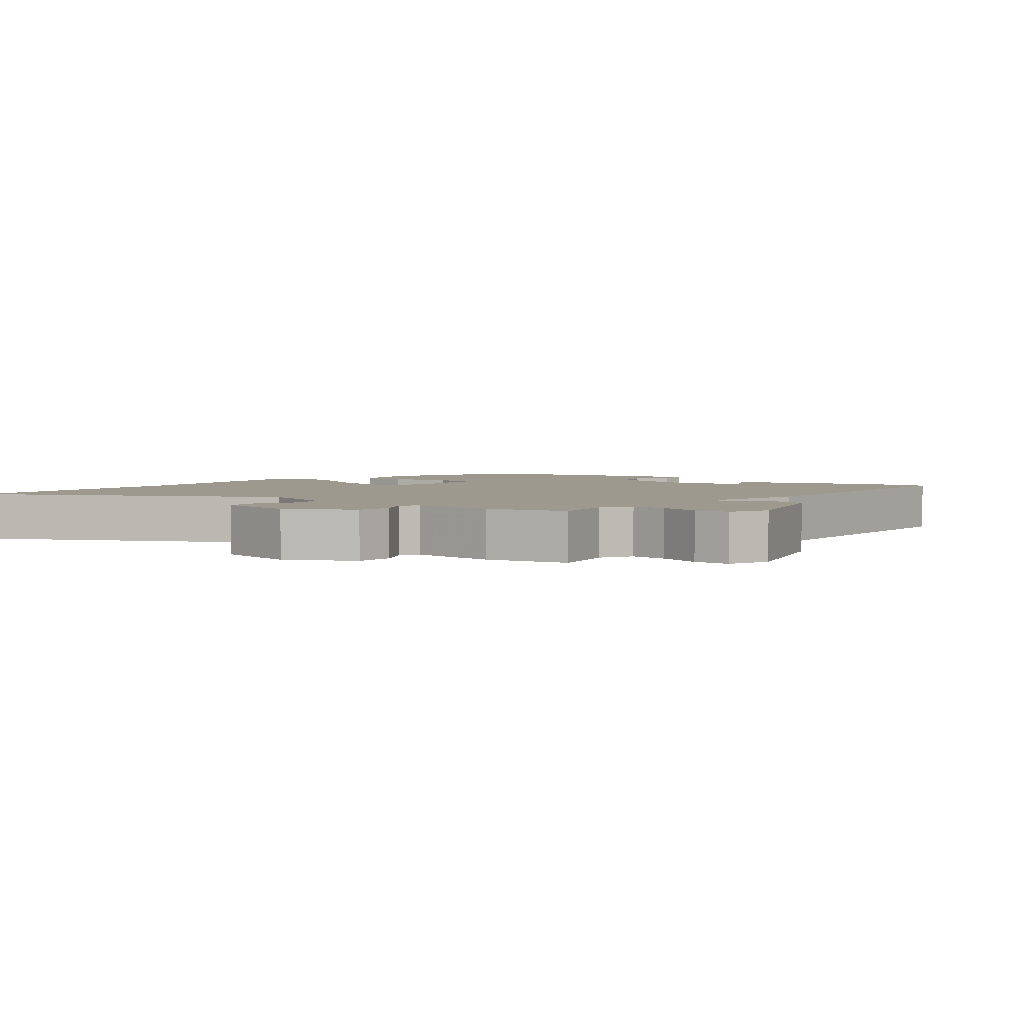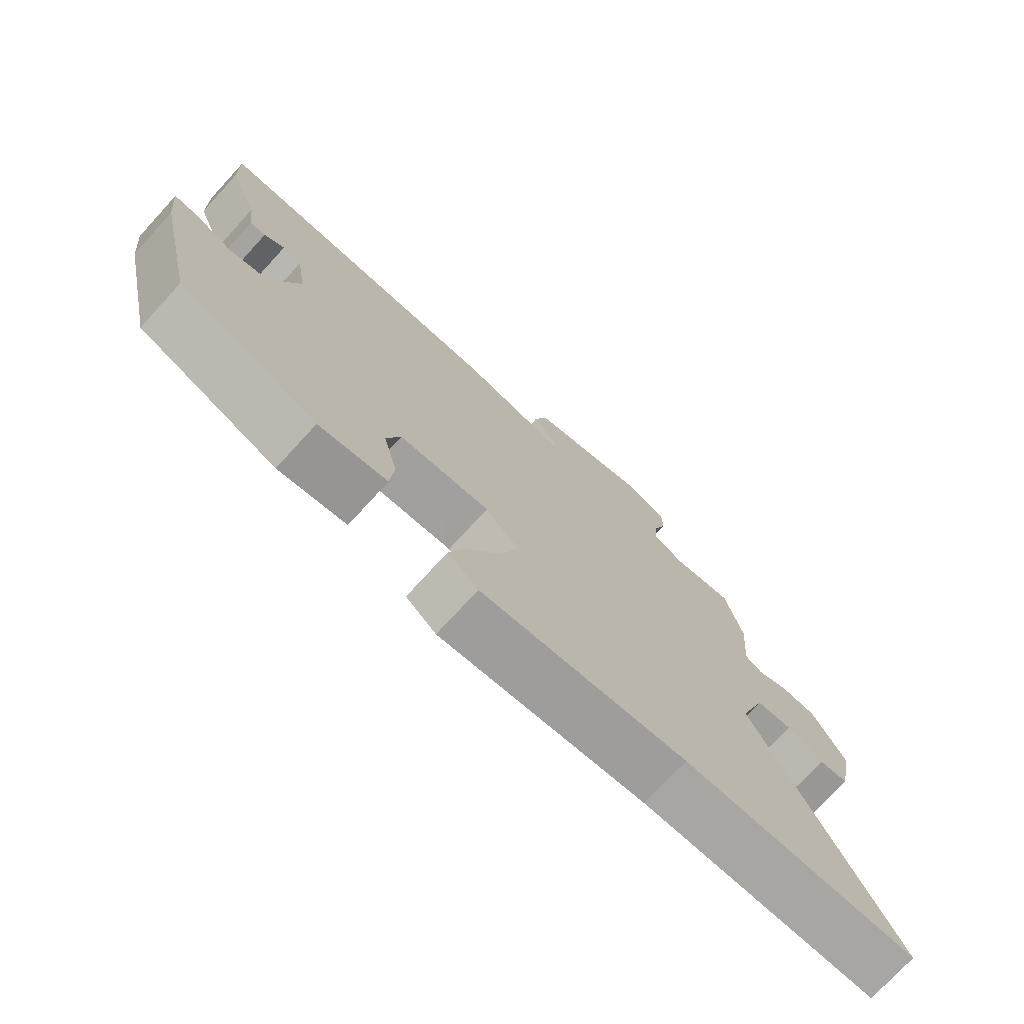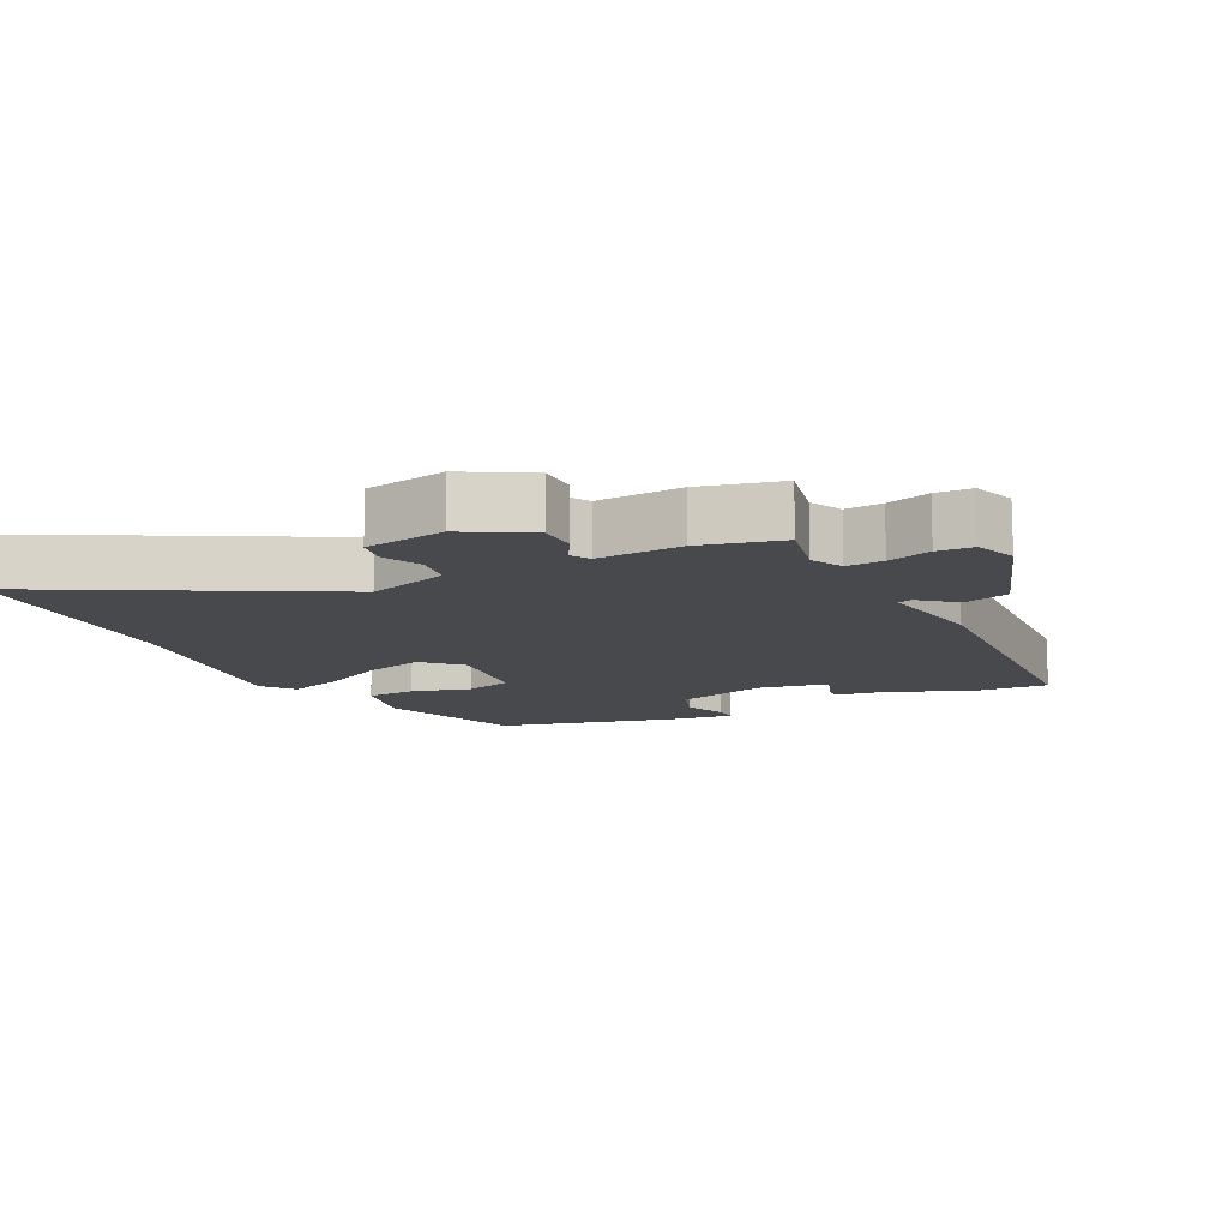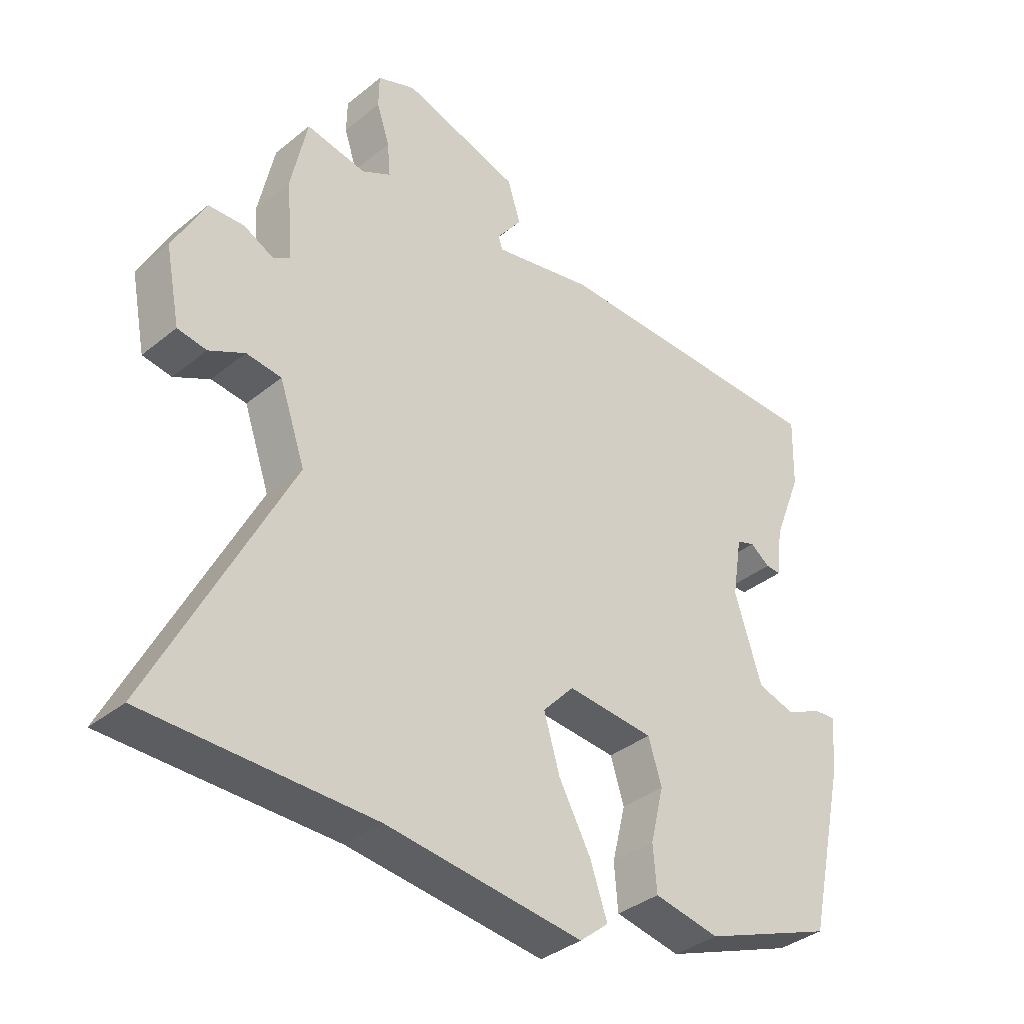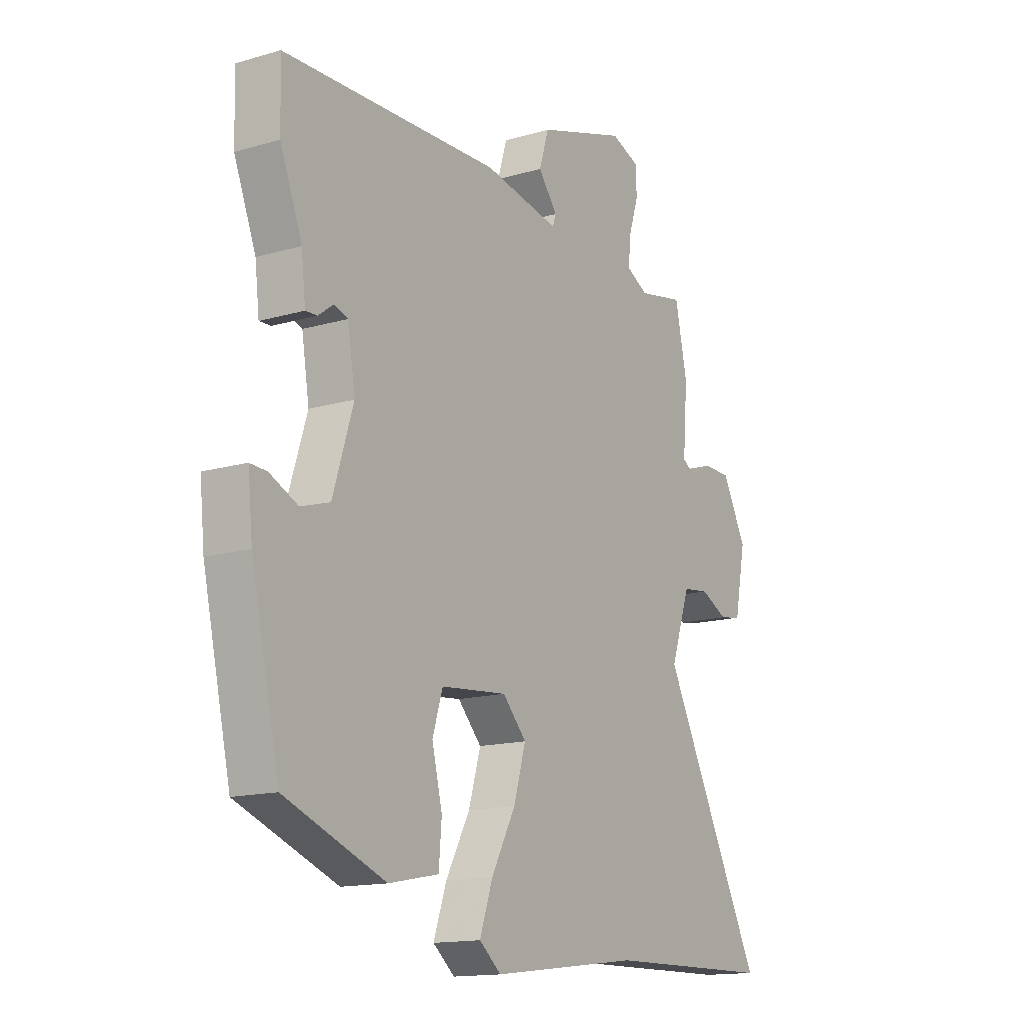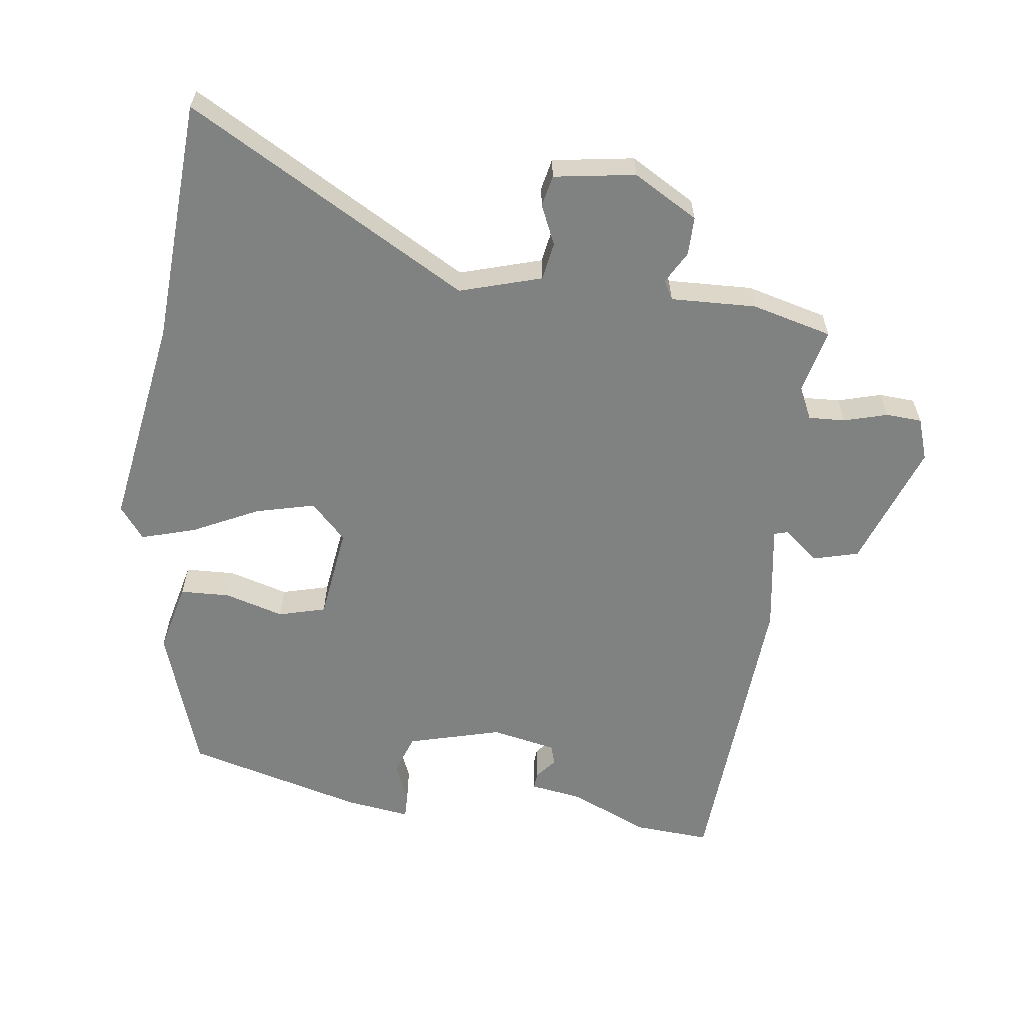
<metadata>
{"format":"obj","ext":"obj","renderer":"f3d","projection":"perspective","resolution":1024,"background":"white","views":[{"elev":3.3,"azim":-51.8,"up":"+Y"},{"elev":-74.7,"azim":137.5,"up":"+Z"},{"elev":-12.4,"azim":-64.9,"up":"+Y"},{"elev":-36.3,"azim":-43.5,"up":"+Z"},{"elev":-14.7,"azim":122.4,"up":"+Z"},{"elev":-60.3,"azim":-99.9,"up":"+Y"}]}
</metadata>
<code>
v 0.471 0.07 -0.369
v 0.256 0.07 -0.451
v 0.149 0.07 -0.43
v 0.143 0.07 -0.356
v 0.165 0.07 -0.266
v 0.143 0.07 -0.196
v 0.001 0.07 -0.183
v -0.05 0.07 -0.238
v -0.024 0.07 -0.326
v 0.028 0.07 -0.422
v 0.056 0.07 -0.503
v 0.009 0.07 -0.542
v -0.312 0.07 -0.503
v -0.679 0.07 -0.497
v -0.46 0.07 -0.067
v -0.502 0.07 0.054
v -0.559 0.07 0.061
v -0.617 0.07 0.032
v -0.664 0.07 0.04
v -0.688 0.07 0.161
v -0.636 0.07 0.26
v -0.578 0.07 0.262
v -0.529 0.07 0.237
v -0.502 0.07 0.254
v -0.512 0.07 0.381
v -0.486 0.07 0.503
v -0.388 0.07 0.484
v -0.341 0.07 0.509
v -0.346 0.07 0.564
v -0.367 0.07 0.628
v -0.366 0.07 0.682
v -0.304 0.07 0.706
v -0.113 0.07 0.646
v -0.092 0.07 0.579
v -0.133 0.07 0.525
v -0.126 0.07 0.504
v 0.037 0.07 0.536
v 0.501 0.07 0.525
v 0.498 0.07 0.41
v 0.451 0.07 0.29
v 0.442 0.07 0.211
v 0.417 0.07 0.212
v 0.385 0.07 0.236
v 0.355 0.07 0.226
v 0.339 0.07 0.127
v 0.383 0.07 -0.012
v 0.445 0.07 -0.031
v 0.505 0.07 -0.003
v 0.541 0.07 -0.001
v 0.531 0.07 -0.1
v 0.471 0 -0.369
v 0.256 0 -0.451
v 0.149 0 -0.43
v 0.143 0 -0.356
v 0.165 0 -0.266
v 0.143 0 -0.196
v 0.001 0 -0.183
v -0.05 0 -0.238
v -0.024 0 -0.326
v 0.028 0 -0.422
v 0.056 0 -0.503
v 0.009 0 -0.542
v -0.312 0 -0.503
v -0.679 0 -0.497
v -0.46 0 -0.067
v -0.502 0 0.054
v -0.559 0 0.061
v -0.617 0 0.032
v -0.664 0 0.04
v -0.688 0 0.161
v -0.636 0 0.26
v -0.578 0 0.262
v -0.529 0 0.237
v -0.502 0 0.254
v -0.512 0 0.381
v -0.486 0 0.503
v -0.388 0 0.484
v -0.341 0 0.509
v -0.346 0 0.564
v -0.367 0 0.628
v -0.366 0 0.682
v -0.304 0 0.706
v -0.113 0 0.646
v -0.092 0 0.579
v -0.133 0 0.525
v -0.126 0 0.504
v 0.037 0 0.536
v 0.501 0 0.525
v 0.498 0 0.41
v 0.451 0 0.29
v 0.442 0 0.211
v 0.417 0 0.212
v 0.385 0 0.236
v 0.355 0 0.226
v 0.339 0 0.127
v 0.383 0 -0.012
v 0.445 0 -0.031
v 0.505 0 -0.003
v 0.541 0 -0.001
v 0.531 0 -0.1
f 3 4 5
f 2 3 5
f 1 2 5
f 50 1 5
f 49 50 5
f 48 49 5
f 47 48 5
f 46 47 5 6
f 45 46 6 7
f 44 45 7
f 40 41 42 43
f 40 43 44
f 39 40 44
f 38 39 44
f 37 38 44
f 36 37 44
f 33 34 35
f 32 33 35
f 31 32 35
f 30 31 35
f 29 30 35
f 28 29 35 36
f 44 7 8
f 36 44 8
f 28 36 8
f 27 28 8
f 27 8 9
f 26 27 9
f 25 26 9
f 24 25 9
f 21 22 23
f 20 21 23
f 19 20 23
f 18 19 23
f 17 18 23
f 16 17 23 24
f 13 14 15
f 12 13 15
f 11 12 15
f 10 11 15
f 9 10 15
f 24 9 15
f 15 16 24
f 55 54 53
f 55 53 52
f 55 52 51
f 55 51 100
f 55 100 99
f 55 99 98
f 55 98 97
f 56 55 97 96
f 57 56 96 95
f 57 95 94
f 93 92 91 90
f 94 93 90
f 94 90 89
f 94 89 88
f 94 88 87
f 94 87 86
f 85 84 83
f 85 83 82
f 85 82 81
f 85 81 80
f 85 80 79
f 86 85 79 78
f 58 57 94
f 58 94 86
f 58 86 78
f 58 78 77
f 59 58 77
f 59 77 76
f 59 76 75
f 59 75 74
f 73 72 71
f 73 71 70
f 73 70 69
f 73 69 68
f 73 68 67
f 74 73 67 66
f 65 64 63
f 65 63 62
f 65 62 61
f 65 61 60
f 65 60 59
f 65 59 74
f 74 66 65
f 1 51 52 2
f 2 52 53 3
f 3 53 54 4
f 4 54 55 5
f 5 55 56 6
f 6 56 57 7
f 7 57 58 8
f 8 58 59 9
f 9 59 60 10
f 10 60 61 11
f 11 61 62 12
f 12 62 63 13
f 13 63 64 14
f 14 64 65 15
f 15 65 66 16
f 16 66 67 17
f 17 67 68 18
f 18 68 69 19
f 19 69 70 20
f 20 70 71 21
f 21 71 72 22
f 22 72 73 23
f 23 73 74 24
f 24 74 75 25
f 25 75 76 26
f 26 76 77 27
f 27 77 78 28
f 28 78 79 29
f 29 79 80 30
f 30 80 81 31
f 31 81 82 32
f 32 82 83 33
f 33 83 84 34
f 34 84 85 35
f 35 85 86 36
f 36 86 87 37
f 37 87 88 38
f 38 88 89 39
f 39 89 90 40
f 40 90 91 41
f 41 91 92 42
f 42 92 93 43
f 43 93 94 44
f 44 94 95 45
f 45 95 96 46
f 46 96 97 47
f 47 97 98 48
f 48 98 99 49
f 49 99 100 50
f 50 100 51 1

</code>
